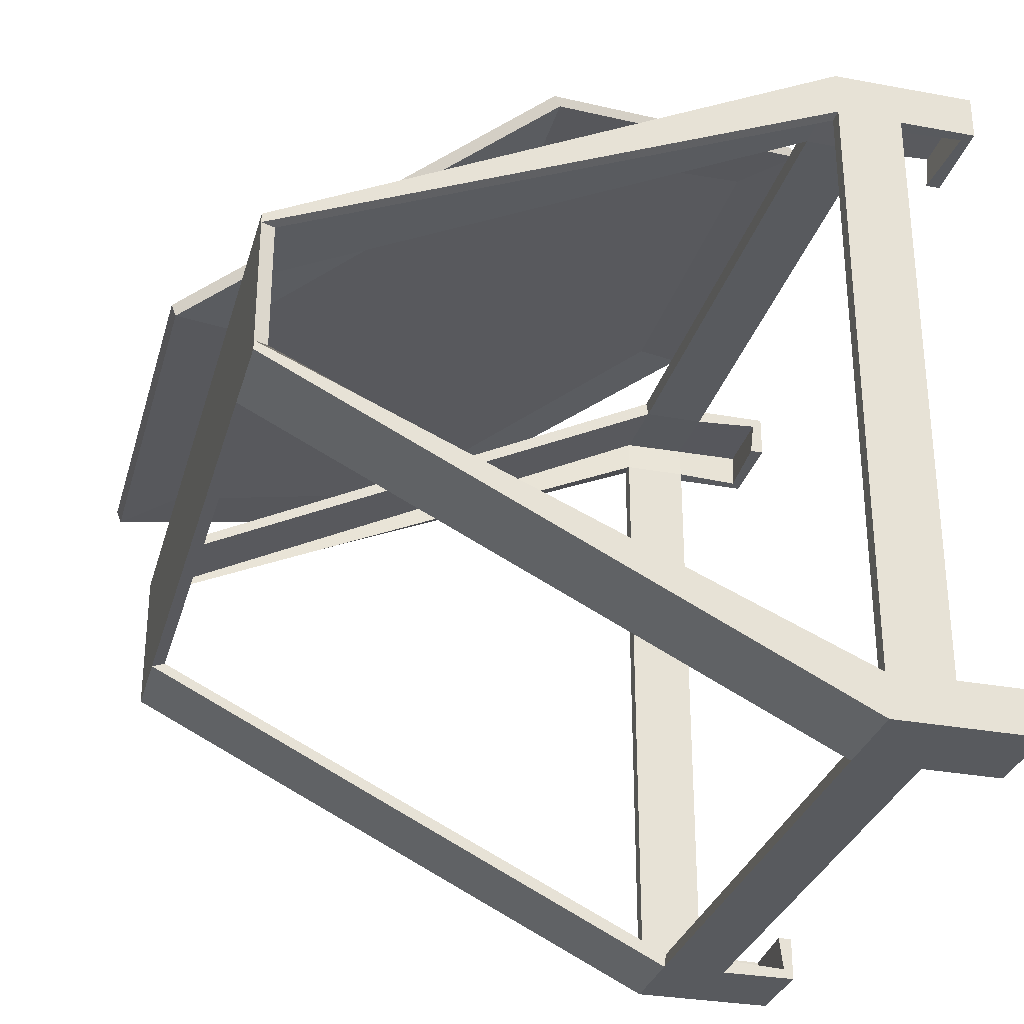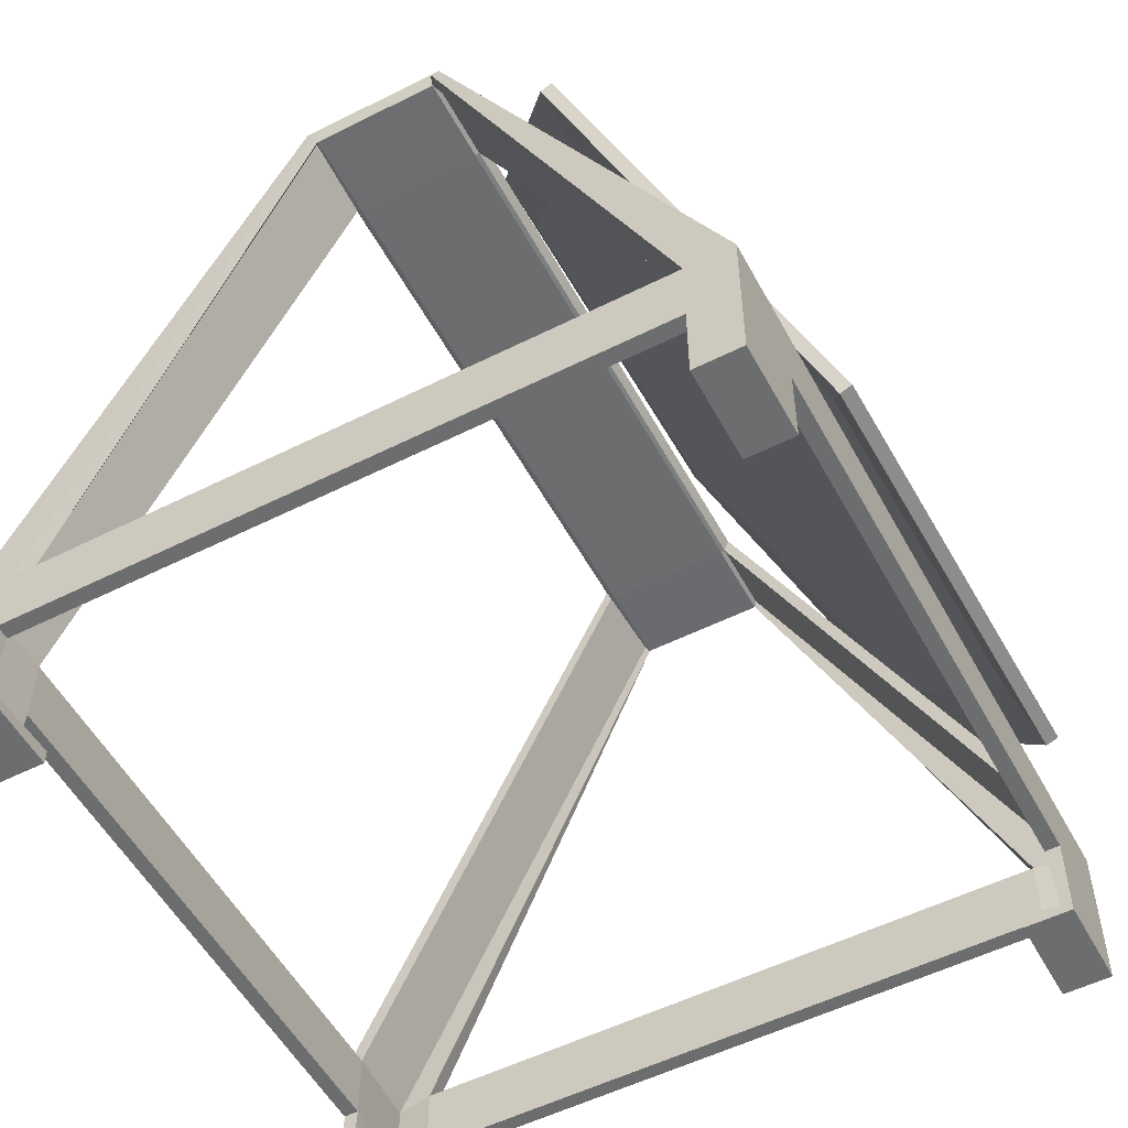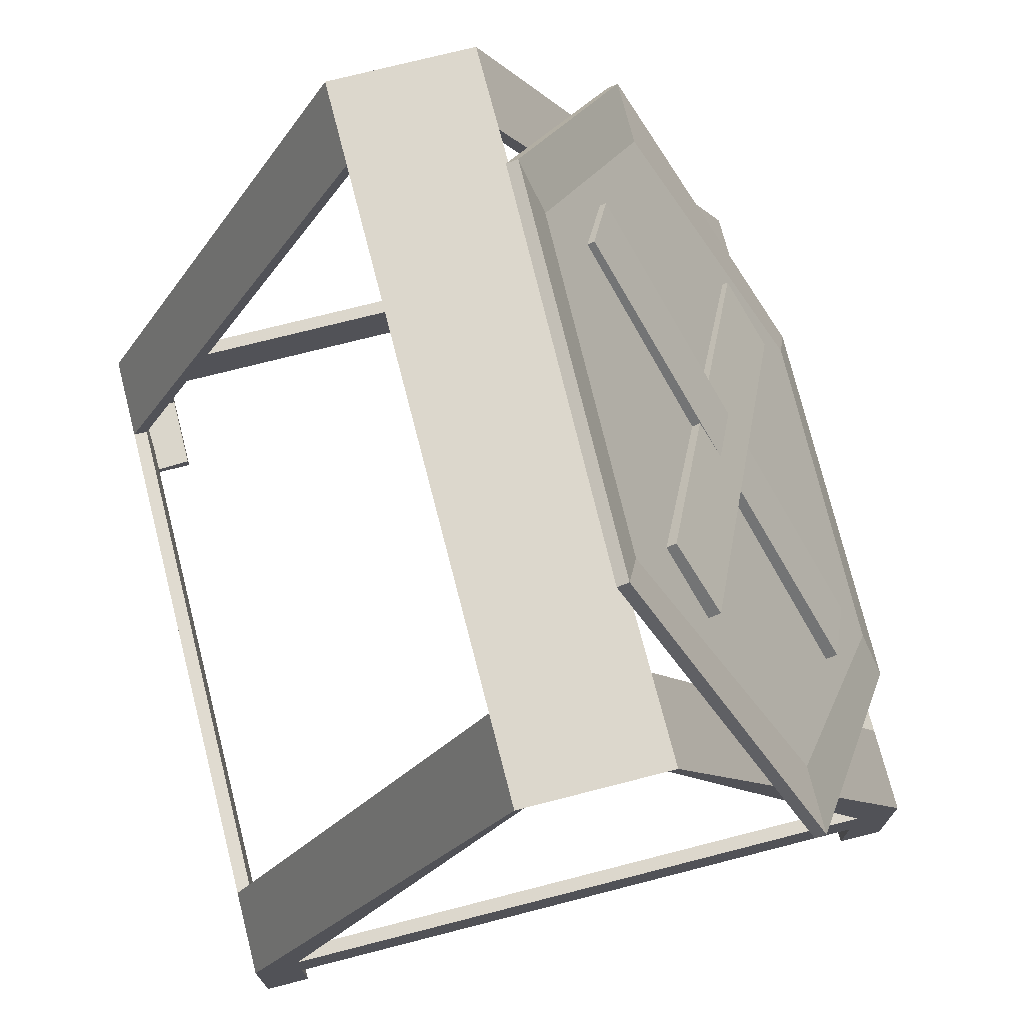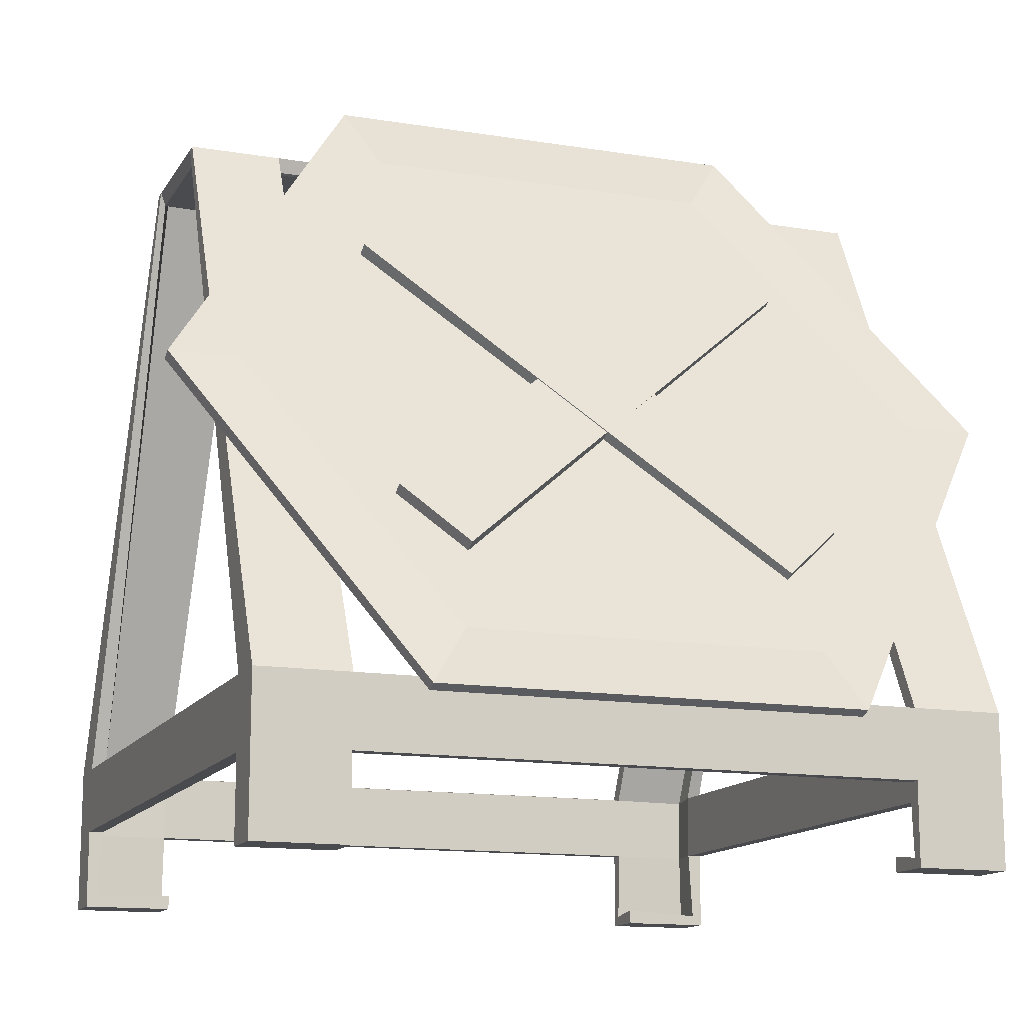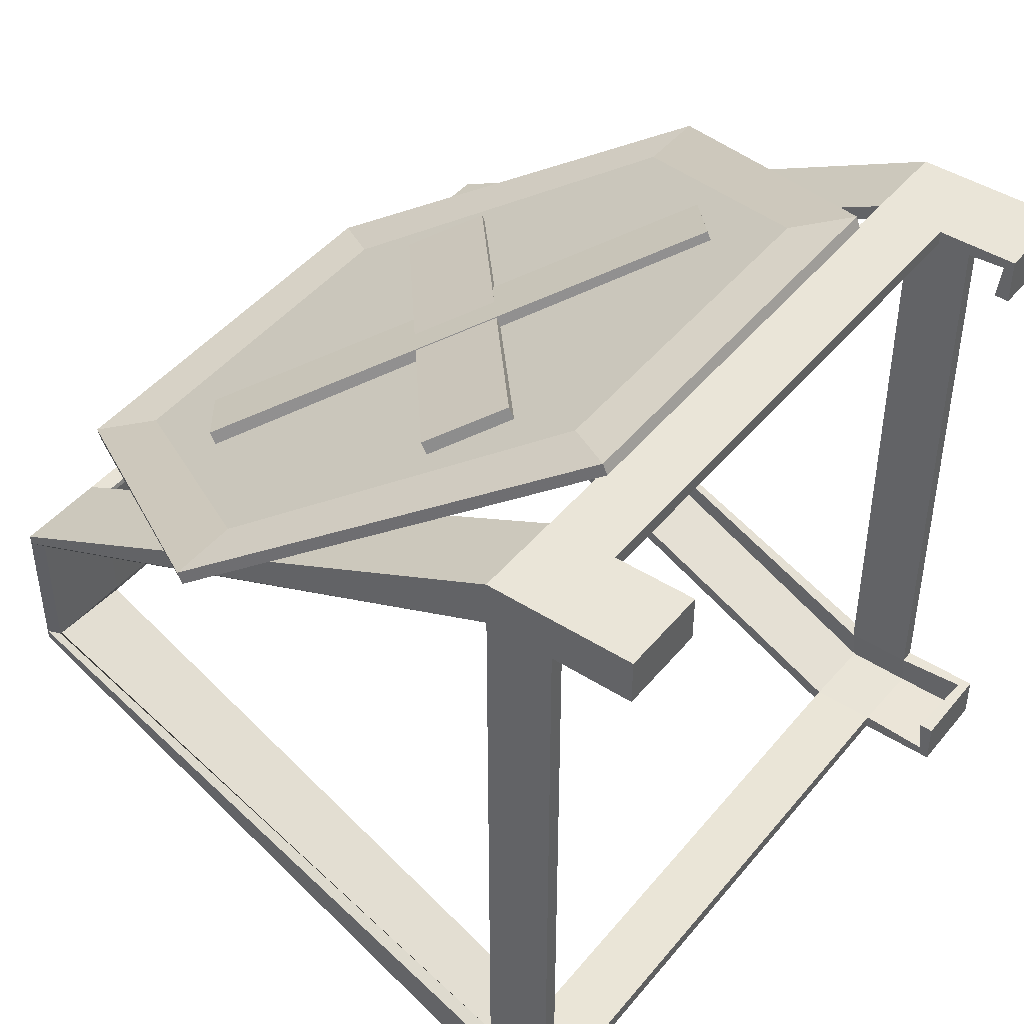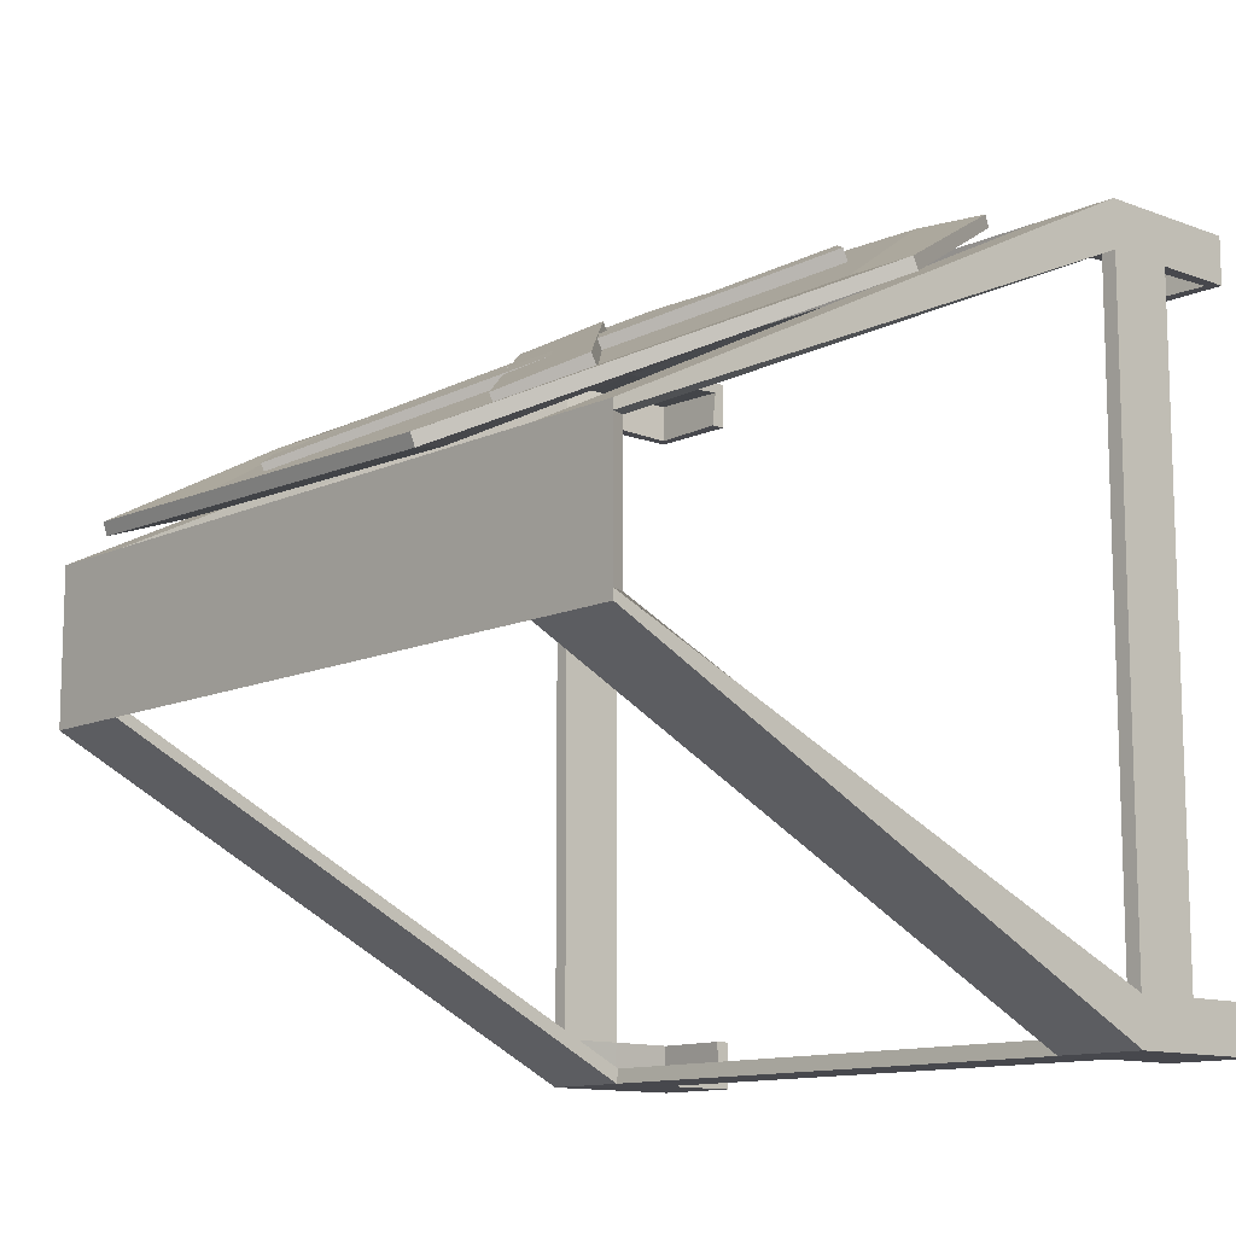
<metadata>
{"format":"obj","ext":"obj","renderer":"f3d","projection":"perspective","resolution":1024,"background":"white","views":[{"elev":-30.5,"azim":-105.0,"up":"+Z"},{"elev":-53.9,"azim":-61.9,"up":"+Y"},{"elev":72.9,"azim":-104.4,"up":"+Y"},{"elev":-13.7,"azim":-20.5,"up":"+Y"},{"elev":44.5,"azim":-53.4,"up":"+Z"},{"elev":-11.9,"azim":-132.1,"up":"+Z"}]}
</metadata>
<code>
o Cross
v 0.8384 0.8503 0.06884
v 0.8382 0.8449 0.05902
v 0.6069 1.065 -0.04604
v 0.6068 1.06 -0.05586
v 0.878 0.883 0.05017
v 0.8778 0.8776 0.04035
v 0.6465 1.098 -0.06471
v 0.6464 1.092 -0.07453
v 0.6017 0.8892 0.04687
v 0.6017 0.884 0.03696
v 0.8454 1.094 -0.06133
v 0.8454 1.089 -0.07124
v 0.6393 0.8543 0.06554
v 0.6394 0.849 0.05563
v 0.883 1.059 -0.04265
v 0.883 1.054 -0.05256
f 1 3 4 2
f 3 7 8 4
f 7 5 6 8
f 5 1 2 6
f 3 1 5 7
f 8 6 2 4
f 9 11 12 10
f 11 15 16 12
f 15 13 14 16
f 13 9 10 14
f 11 9 13 15
f 16 14 10 12
o Main_Sign
v 0.8738 1.174 -0.1022
v 0.6106 1.175 -0.1064
v 0.4769 0.9711 -0.007388
v 0.6064 0.7665 0.09584
v 0.8696 0.7659 0.1
v 1.003 0.9698 0.001014
v 0.6323 1.141 -0.09526
v 0.8513 1.14 -0.09134
v 0.5211 0.971 -0.007108
v 0.6289 0.8007 0.08497
v 0.848 0.8002 0.08889
v 0.9592 0.97 0.000734
v 0.8742 1.172 -0.1095
v 0.6104 1.172 -0.1138
v 0.477 0.9678 -0.01455
v 0.6068 0.7636 0.0885
v 0.8694 0.763 0.09268
v 1.003 0.9665 -0.00615
v 0.6322 1.138 -0.1025
v 0.8516 1.137 -0.09857
v 0.5212 0.9676 -0.01421
v 0.6292 0.7976 0.07774
v 0.8479 0.7971 0.08164
v 0.9592 0.9665 -0.006369
f 24 23 25 26 27 28
f 23 24 17 18
f 25 23 18 19
f 26 25 19 20
f 27 26 20 21
f 28 27 21 22
f 24 28 22 17
f 36 40 39 38 37 35
f 35 30 29 36
f 37 31 30 35
f 38 32 31 37
f 39 33 32 38
f 40 34 33 39
f 36 29 34 40
f 18 17 29 30
f 19 18 30 31
f 20 19 31 32
f 21 20 32 33
f 22 21 33 34
f 17 22 34 29
o Sign_Frame
v 0.5097 0.679 0.07837
v 0.5097 1.138 -0.1041
v 0.5097 0.679 -0.3807
v 0.5097 1.138 -0.1982
v 0.9688 0.679 0.07837
v 0.9688 1.138 -0.1041
v 0.9688 0.679 -0.3807
v 0.9688 1.138 -0.1982
v 0.5097 0.7299 0.07837
v 0.5097 0.7299 -0.3807
v 0.9688 0.7299 -0.3807
v 0.9688 0.7299 0.07837
v 0.912 0.679 -0.3807
v 0.5665 0.679 -0.3807
v 0.5665 1.138 -0.1982
v 0.912 1.138 -0.1982
v 0.5665 0.679 0.07837
v 0.912 0.679 0.07837
v 0.912 1.138 -0.1041
v 0.5665 1.138 -0.1041
v 0.912 0.7299 0.07837
v 0.5665 0.7299 0.07837
v 0.5665 0.7299 -0.3807
v 0.912 0.7299 -0.3807
v 0.5097 0.7729 0.07837
v 0.5097 0.7729 -0.3807
v 0.9688 0.7729 -0.3807
v 0.9688 0.7729 0.07837
v 0.912 0.7729 0.07837
v 0.5665 0.7729 0.07837
v 0.5665 0.7729 -0.3807
v 0.912 0.7729 -0.3807
v 0.5097 0.679 -0.3514
v 0.5097 0.679 0.0491
v 0.5097 1.138 -0.1101
v 0.5097 1.138 -0.1922
v 0.9688 0.679 0.0491
v 0.9688 0.679 -0.3514
v 0.9688 1.138 -0.1922
v 0.9688 1.138 -0.1101
v 0.9688 0.7299 -0.3514
v 0.9688 0.7299 0.0491
v 0.5097 0.7299 0.0491
v 0.5097 0.7299 -0.3514
v 0.912 1.138 -0.1922
v 0.912 1.138 -0.1101
v 0.5665 1.138 -0.1922
v 0.5665 1.138 -0.1101
v 0.5665 0.679 -0.3514
v 0.5665 0.679 0.0491
v 0.912 0.679 -0.3514
v 0.912 0.679 0.0491
v 0.9688 0.7729 -0.3514
v 0.9688 0.7729 0.0491
v 0.5097 0.7729 0.0491
v 0.5097 0.7729 -0.3514
v 0.515 0.6843 0.07307
v 0.5153 1.132 -0.108
v 0.515 0.6843 -0.3754
v 0.5153 1.132 -0.1943
v 0.9635 0.6843 0.07307
v 0.9632 1.132 -0.108
v 0.9635 0.6843 -0.3754
v 0.9632 1.132 -0.1943
v 0.5162 0.7299 0.07188
v 0.5162 0.7299 -0.3742
v 0.9623 0.7299 -0.3742
v 0.9623 0.7299 0.07188
v 0.912 0.6855 -0.3742
v 0.5665 0.6855 -0.3742
v 0.5665 1.129 -0.195
v 0.912 1.129 -0.195
v 0.5665 0.6855 0.07188
v 0.912 0.6855 0.07188
v 0.912 1.129 -0.1073
v 0.5665 1.129 -0.1073
v 0.912 0.7299 0.06919
v 0.5665 0.7299 0.06919
v 0.5665 0.7299 -0.3715
v 0.912 0.7299 -0.3715
v 0.5158 0.7713 0.07165
v 0.5158 0.7713 -0.3739
v 0.9627 0.7713 -0.3739
v 0.9627 0.7713 0.07165
v 0.912 0.7715 0.0693
v 0.5665 0.7715 0.0693
v 0.5665 0.7715 -0.3716
v 0.912 0.7715 -0.3716
v 0.5162 0.6855 -0.3514
v 0.5162 0.6855 0.0491
v 0.5129 1.129 -0.1101
v 0.5129 1.129 -0.1922
v 0.9623 0.6855 0.0491
v 0.9623 0.6855 -0.3514
v 0.9656 1.129 -0.1922
v 0.9656 1.129 -0.1101
v 0.9596 0.7299 -0.3514
v 0.9596 0.7299 0.0491
v 0.5189 0.7299 0.0491
v 0.5189 0.7299 -0.3514
v 0.912 1.129 -0.1922
v 0.912 1.129 -0.1101
v 0.5665 1.129 -0.1922
v 0.5665 1.129 -0.1101
v 0.5665 0.6882 -0.3514
v 0.5665 0.6882 0.0491
v 0.912 0.6882 -0.3514
v 0.912 0.6882 0.0491
v 0.9596 0.7729 -0.3514
v 0.9596 0.7729 0.0491
v 0.5189 0.7729 0.0491
v 0.5189 0.7729 -0.3514
f 96 76 44 66
f 72 56 48 67
f 94 80 46 68
f 70 60 42 65
f 92 77 45 58
f 88 75 42 60
f 57 62 49 41
f 77 82 52 45
f 53 64 51 47
f 73 84 50 43
f 43 50 63 54
f 45 52 61 58
f 80 86 59 46
f 86 88 60 59
f 74 90 57 41
f 68 46 59 69
f 66 44 55 71
f 63 71 72 64
f 50 66 71 63
f 61 69 70 62
f 52 68 69 61
f 62 70 65 49
f 82 94 68 52
f 64 72 67 51
f 84 96 66 50
f 49 65 95 83
f 83 95 96 84
f 51 67 93 81
f 81 93 94 82
f 43 54 89 73
f 56 55 87 85
f 85 87 88 86
f 48 56 85 79
f 79 85 86 80
f 41 49 83 74
f 47 51 81 78
f 55 44 76 87
f 87 76 75 88
f 53 47 78 91
f 67 48 79 93
f 65 42 75 95
f 152 122 100 132
f 128 123 104 112
f 150 124 102 136
f 126 121 98 116
f 148 114 101 133
f 144 116 98 131
f 113 97 105 118
f 133 101 108 138
f 109 103 107 120
f 129 99 106 140
f 99 110 119 106
f 101 114 117 108
f 136 102 115 142
f 142 115 116 144
f 130 97 113 146
f 124 125 115 102
f 122 127 111 100
f 119 120 128 127
f 106 119 127 122
f 117 118 126 125
f 108 117 125 124
f 118 105 121 126
f 138 108 124 150
f 120 107 123 128
f 140 106 122 152
f 105 139 151 121
f 139 140 152 151
f 107 137 149 123
f 137 138 150 149
f 99 129 145 110
f 112 141 143 111
f 141 142 144 143
f 104 135 141 112
f 135 136 142 141
f 97 130 139 105
f 103 134 137 107
f 111 143 132 100
f 143 144 131 132
f 109 147 134 103
f 123 149 135 104
f 121 151 131 98
f 55 56 112 111
f 59 60 116 115
f 61 62 118 117
f 63 64 120 119
f 54 63 119 110
f 64 53 109 120
f 58 61 117 114
f 62 57 113 118
f 57 90 146 113
f 92 58 114 148
f 69 59 115 125
f 60 70 126 116
f 71 55 111 127
f 56 72 128 112
f 72 71 127 128
f 70 69 125 126
f 75 76 132 131
f 79 80 136 135
f 81 82 138 137
f 83 84 140 139
f 89 54 110 145
f 53 91 147 109
f 94 93 149 150
f 96 95 151 152
f 73 89 145 129
f 90 74 130 146
f 74 83 139 130
f 84 73 129 140
f 78 81 137 134
f 82 77 133 138
f 91 78 134 147
f 77 92 148 133
f 93 79 135 149
f 80 94 150 136
f 95 75 131 151
f 76 96 152 132

</code>
